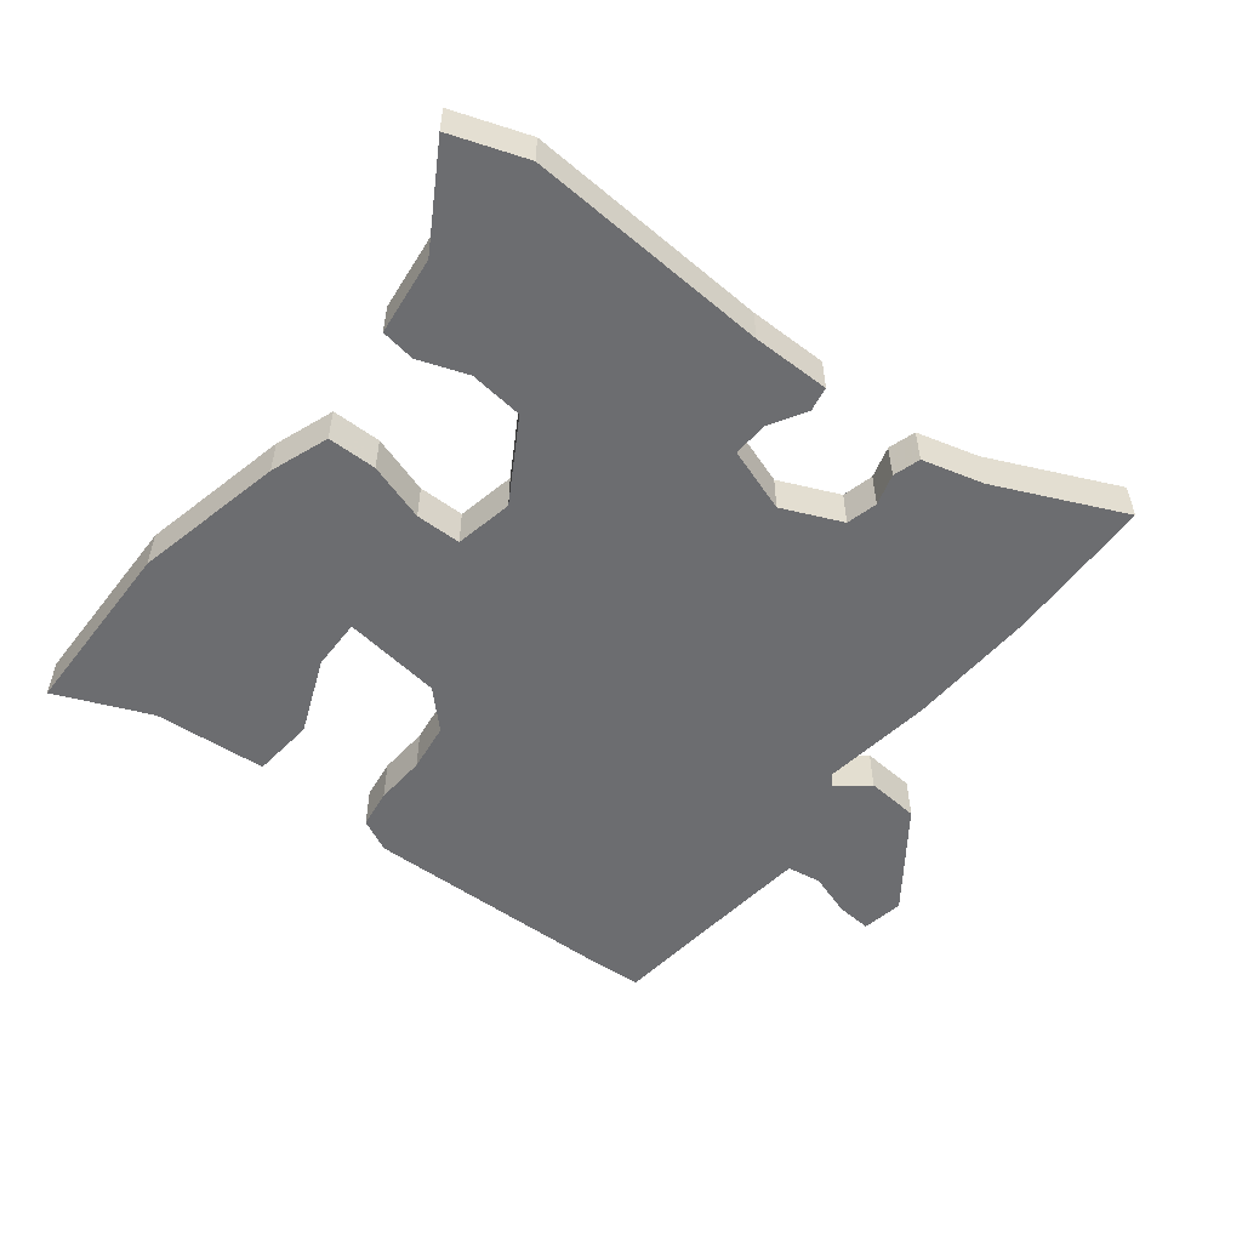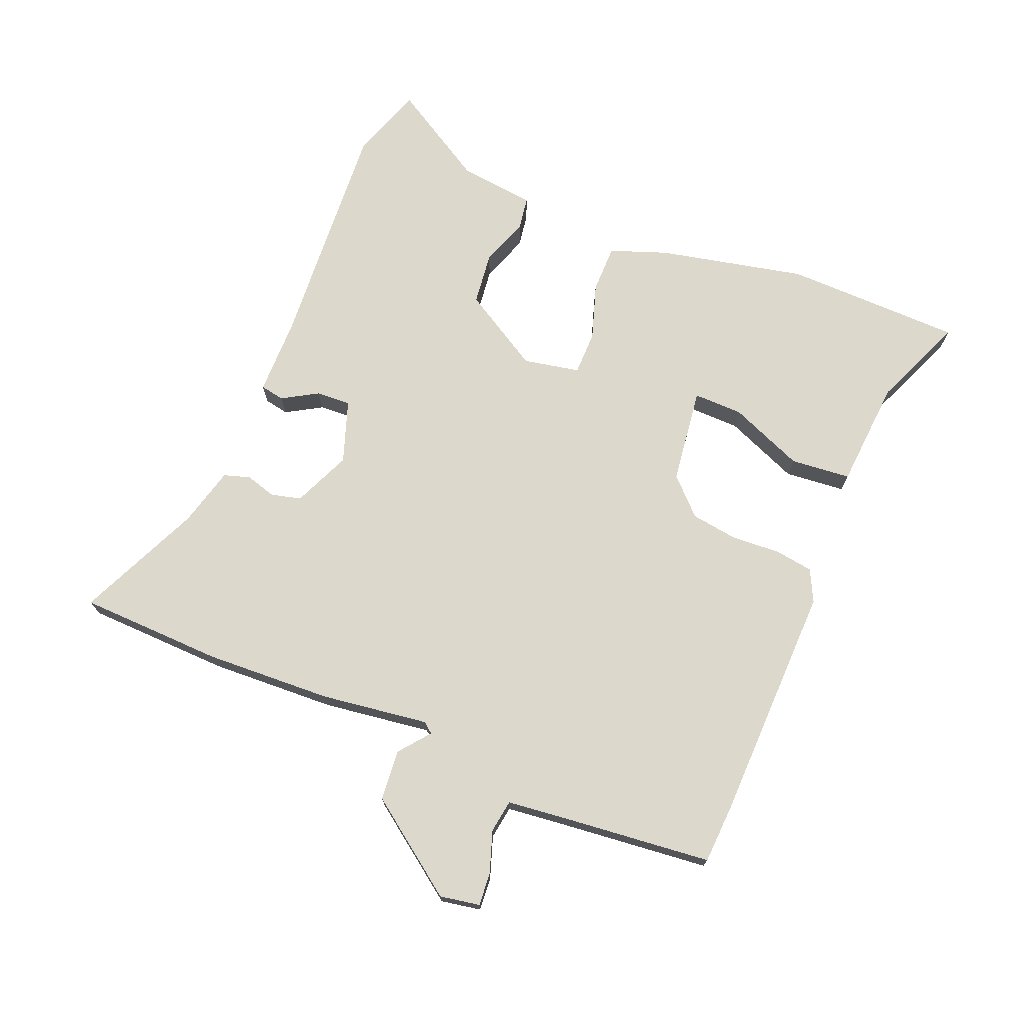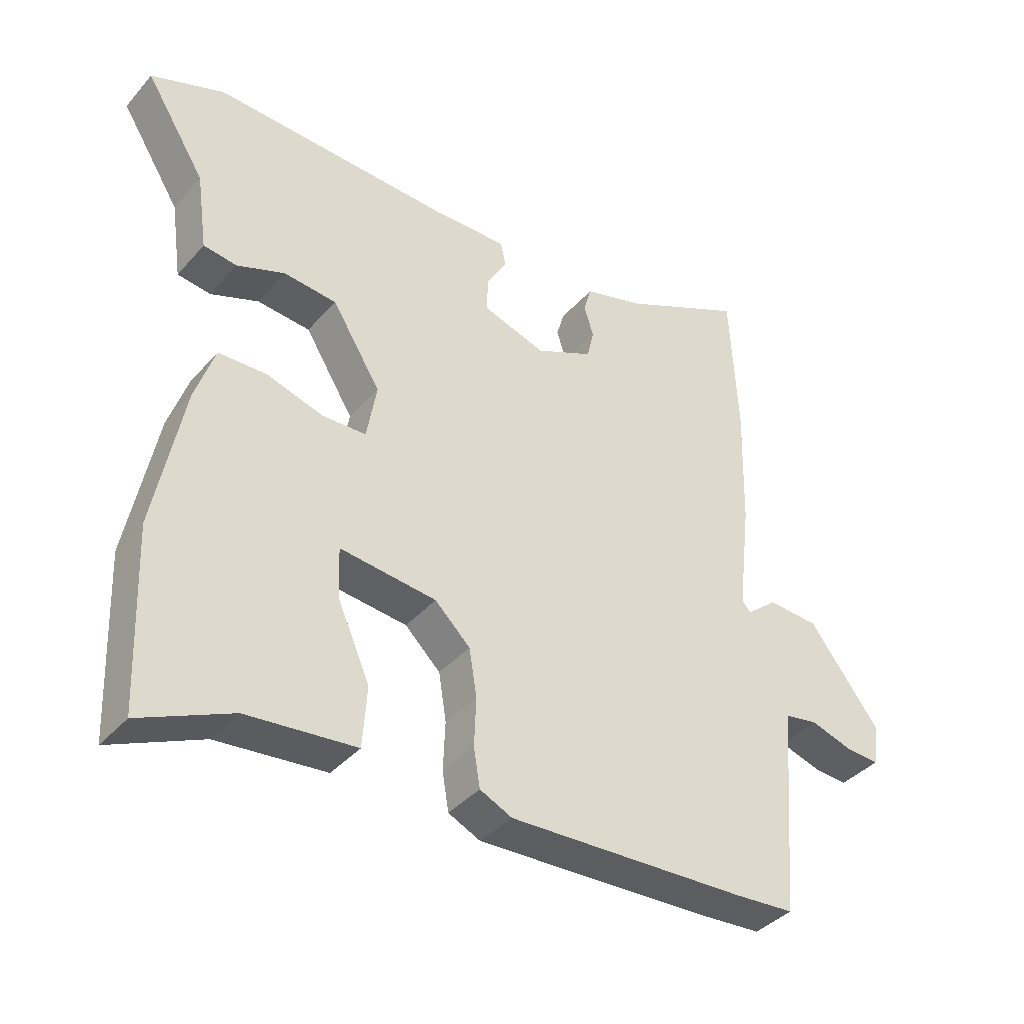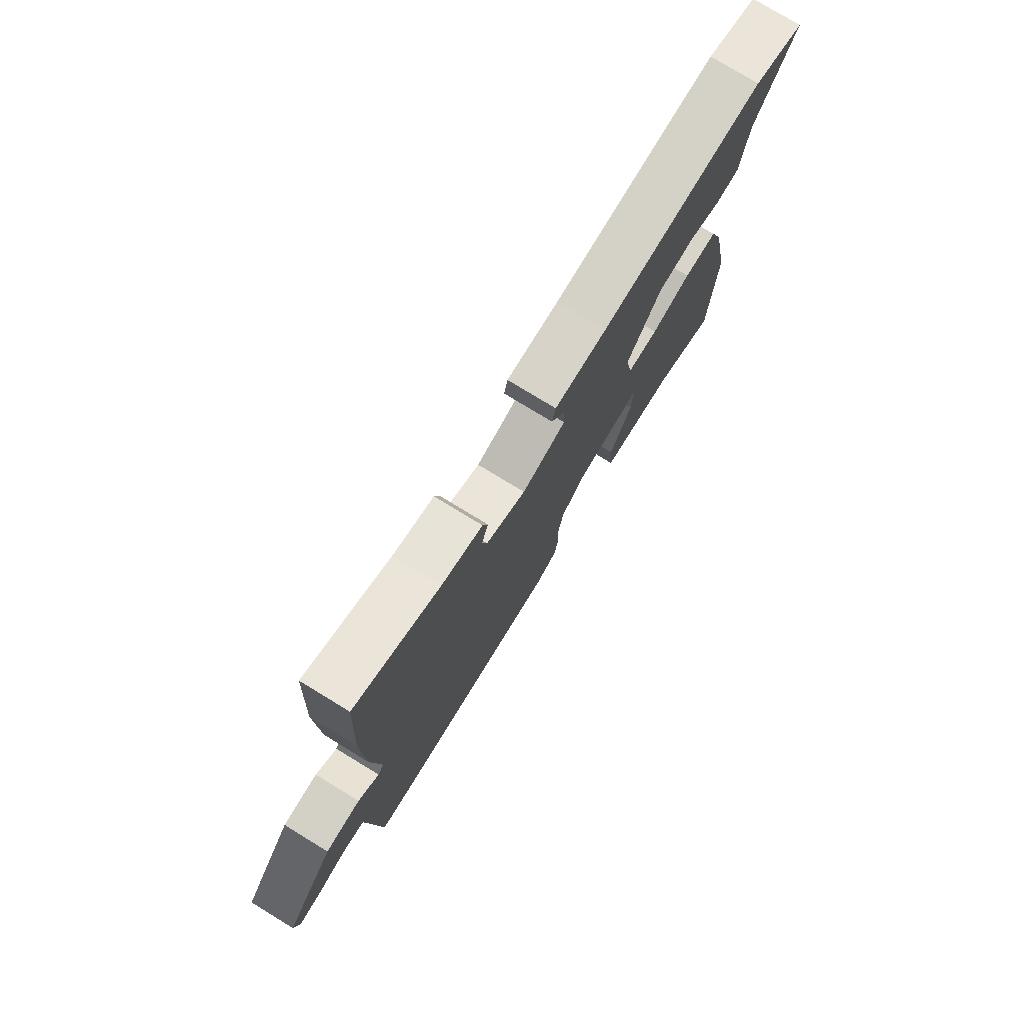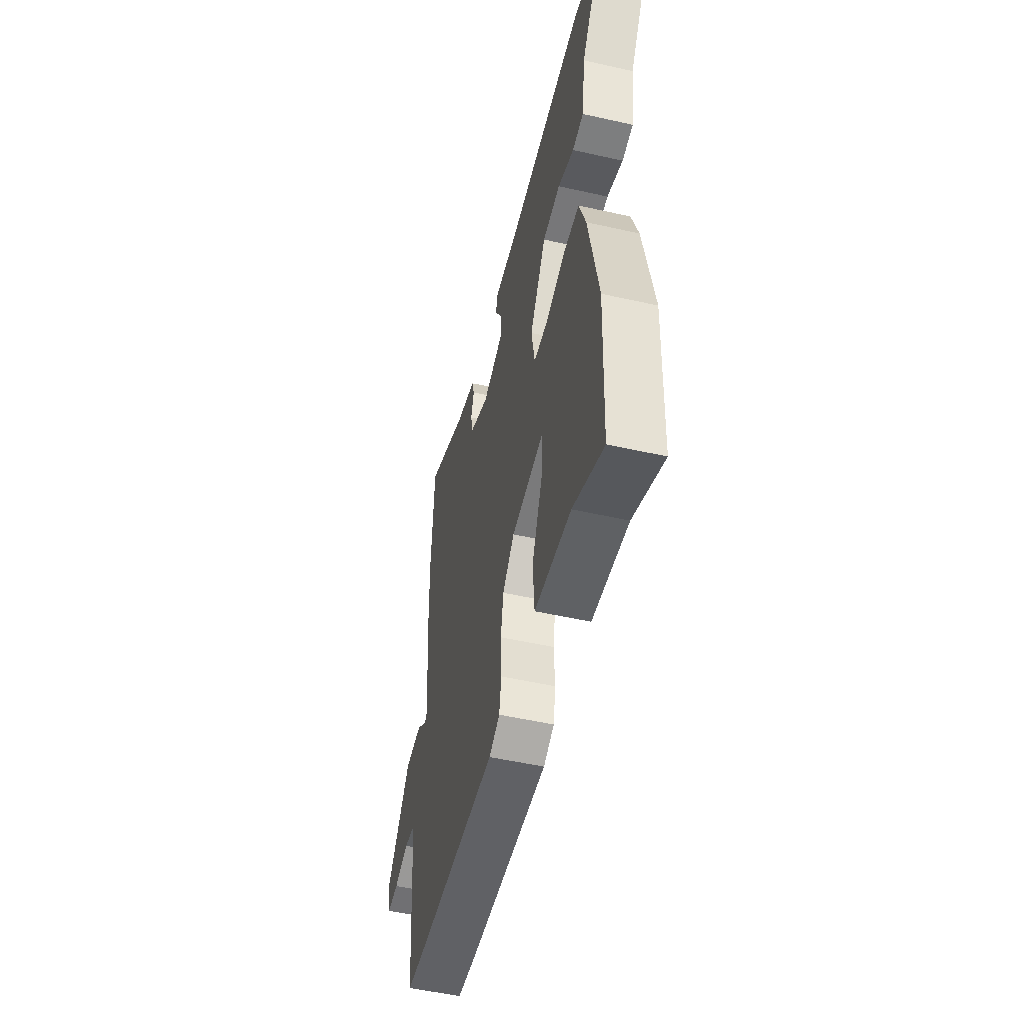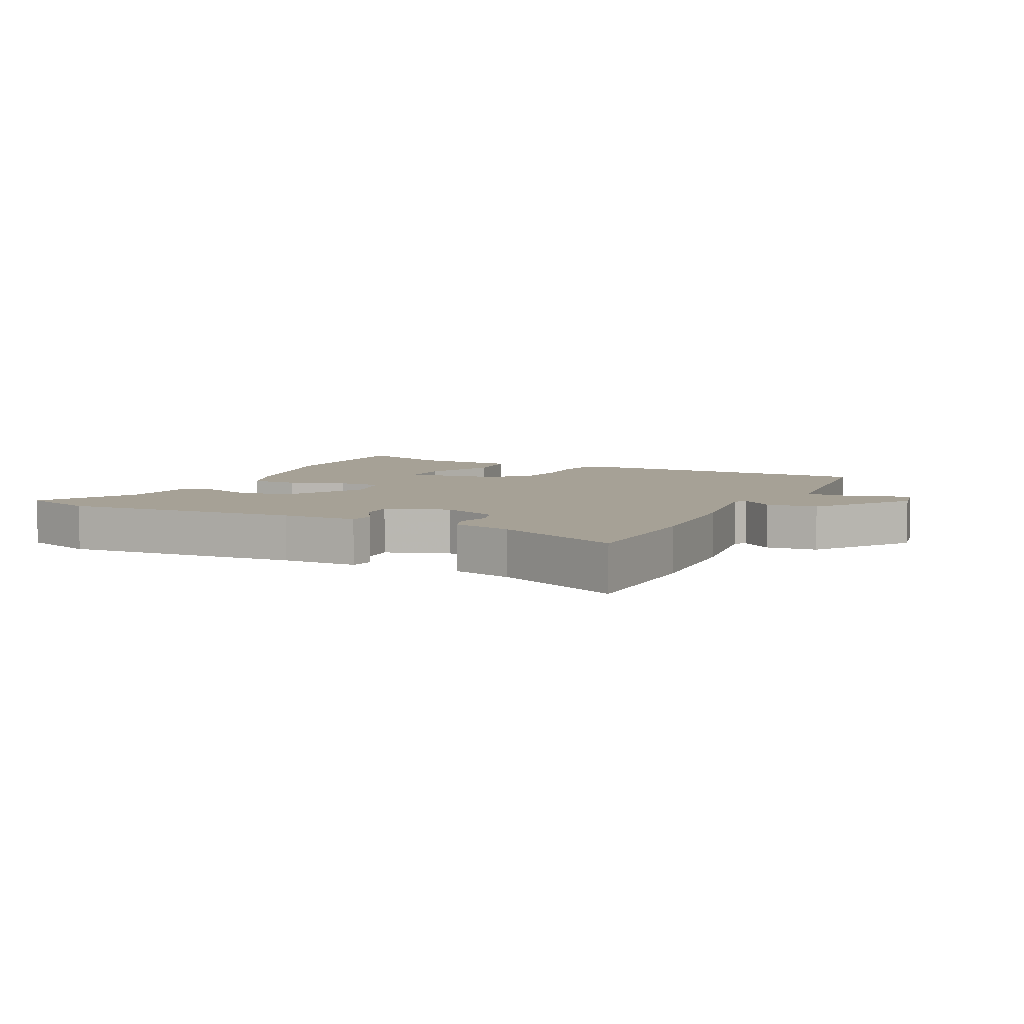
<metadata>
{"format":"obj","ext":"obj","renderer":"f3d","projection":"perspective","resolution":1024,"background":"white","views":[{"elev":-54.0,"azim":-39.2,"up":"+Y"},{"elev":72.7,"azim":111.1,"up":"+Y"},{"elev":-38.8,"azim":-36.3,"up":"+Z"},{"elev":77.2,"azim":121.4,"up":"+Z"},{"elev":-51.8,"azim":-103.7,"up":"+Z"},{"elev":6.2,"azim":24.2,"up":"+Y"}]}
</metadata>
<code>
v -0.497 0.07 -0.587
v -0.508 0.07 -0.304
v -0.462 0.07 -0.07
v -0.431 0.07 0.021
v -0.355 0.07 0.023
v -0.265 0.07 -0.004
v -0.195 0.07 -0.002
v -0.179 0.07 0.088
v -0.256 0.07 0.212
v -0.34 0.07 0.22
v -0.416 0.07 0.191
v -0.469 0.07 0.198
v -0.486 0.07 0.32
v -0.58 0.07 0.47
v -0.464 0.07 0.513
v -0.088 0.07 0.497
v 0.032 0.07 0.499
v 0.04 0.07 0.461
v 0.008 0.07 0.404
v 0.006 0.07 0.349
v 0.106 0.07 0.317
v 0.197 0.07 0.359
v 0.208 0.07 0.407
v 0.193 0.07 0.455
v 0.205 0.07 0.497
v 0.299 0.07 0.524
v 0.494 0.07 0.617
v 0.506 0.07 0.388
v 0.501 0.07 0.187
v 0.481 0.07 0.014
v 0.495 0.07 -0.002
v 0.543 0.07 0.038
v 0.624 0.07 0.033
v 0.737 0.07 -0.115
v 0.727 0.07 -0.179
v 0.674 0.07 -0.176
v 0.607 0.07 -0.155
v 0.555 0.07 -0.164
v 0.547 0.07 -0.252
v 0.527 0.07 -0.498
v 0.432 0.07 -0.505
v 0.053 0.07 -0.521
v 0.002 0.07 -0.497
v -0.008 0.07 -0.437
v -0.005 0.07 -0.359
v -0.017 0.07 -0.284
v -0.073 0.07 -0.23
v -0.226 0.07 -0.213
v -0.223 0.07 -0.292
v -0.172 0.07 -0.409
v -0.179 0.07 -0.505
v -0.352 0.07 -0.522
v -0.497 0 -0.587
v -0.508 0 -0.304
v -0.462 0 -0.07
v -0.431 0 0.021
v -0.355 0 0.023
v -0.265 0 -0.004
v -0.195 0 -0.002
v -0.179 0 0.088
v -0.256 0 0.212
v -0.34 0 0.22
v -0.416 0 0.191
v -0.469 0 0.198
v -0.486 0 0.32
v -0.58 0 0.47
v -0.464 0 0.513
v -0.088 0 0.497
v 0.032 0 0.499
v 0.04 0 0.461
v 0.008 0 0.404
v 0.006 0 0.349
v 0.106 0 0.317
v 0.197 0 0.359
v 0.208 0 0.407
v 0.193 0 0.455
v 0.205 0 0.497
v 0.299 0 0.524
v 0.494 0 0.617
v 0.506 0 0.388
v 0.501 0 0.187
v 0.481 0 0.014
v 0.495 0 -0.002
v 0.543 0 0.038
v 0.624 0 0.033
v 0.737 0 -0.115
v 0.727 0 -0.179
v 0.674 0 -0.176
v 0.607 0 -0.155
v 0.555 0 -0.164
v 0.547 0 -0.252
v 0.527 0 -0.498
v 0.432 0 -0.505
v 0.053 0 -0.521
v 0.002 0 -0.497
v -0.008 0 -0.437
v -0.005 0 -0.359
v -0.017 0 -0.284
v -0.073 0 -0.23
v -0.226 0 -0.213
v -0.223 0 -0.292
v -0.172 0 -0.409
v -0.179 0 -0.505
v -0.352 0 -0.522
f 49 50 51 52
f 4 5 6
f 3 4 6
f 2 3 6
f 1 2 6
f 52 1 6
f 49 52 6
f 48 49 6
f 47 48 6 7
f 46 47 7 8
f 43 44 45
f 42 43 45
f 41 42 45
f 40 41 45
f 39 40 45
f 38 39 45 46
f 35 36 37
f 34 35 37
f 33 34 37
f 32 33 37
f 31 32 37
f 30 31 37 38
f 28 29 30
f 27 28 30
f 26 27 30
f 25 26 30
f 24 25 30
f 23 24 30
f 22 23 30 38
f 38 46 8
f 22 38 8
f 21 22 8
f 16 17 18 19
f 16 19 20
f 15 16 20
f 14 15 20
f 13 14 20
f 10 11 12 13
f 13 20 21
f 10 13 21
f 9 10 21
f 8 9 21
f 104 103 102 101
f 58 57 56
f 58 56 55
f 58 55 54
f 58 54 53
f 58 53 104
f 58 104 101
f 58 101 100
f 59 58 100 99
f 60 59 99 98
f 97 96 95
f 97 95 94
f 97 94 93
f 97 93 92
f 97 92 91
f 98 97 91 90
f 89 88 87
f 89 87 86
f 89 86 85
f 89 85 84
f 89 84 83
f 90 89 83 82
f 82 81 80
f 82 80 79
f 82 79 78
f 82 78 77
f 82 77 76
f 82 76 75
f 90 82 75 74
f 60 98 90
f 60 90 74
f 60 74 73
f 71 70 69 68
f 72 71 68
f 72 68 67
f 72 67 66
f 72 66 65
f 65 64 63 62
f 73 72 65
f 73 65 62
f 73 62 61
f 73 61 60
f 1 53 54 2
f 2 54 55 3
f 3 55 56 4
f 4 56 57 5
f 5 57 58 6
f 6 58 59 7
f 7 59 60 8
f 8 60 61 9
f 9 61 62 10
f 10 62 63 11
f 11 63 64 12
f 12 64 65 13
f 13 65 66 14
f 14 66 67 15
f 15 67 68 16
f 16 68 69 17
f 17 69 70 18
f 18 70 71 19
f 19 71 72 20
f 20 72 73 21
f 21 73 74 22
f 22 74 75 23
f 23 75 76 24
f 24 76 77 25
f 25 77 78 26
f 26 78 79 27
f 27 79 80 28
f 28 80 81 29
f 29 81 82 30
f 30 82 83 31
f 31 83 84 32
f 32 84 85 33
f 33 85 86 34
f 34 86 87 35
f 35 87 88 36
f 36 88 89 37
f 37 89 90 38
f 38 90 91 39
f 39 91 92 40
f 40 92 93 41
f 41 93 94 42
f 42 94 95 43
f 43 95 96 44
f 44 96 97 45
f 45 97 98 46
f 46 98 99 47
f 47 99 100 48
f 48 100 101 49
f 49 101 102 50
f 50 102 103 51
f 51 103 104 52
f 52 104 53 1

</code>
